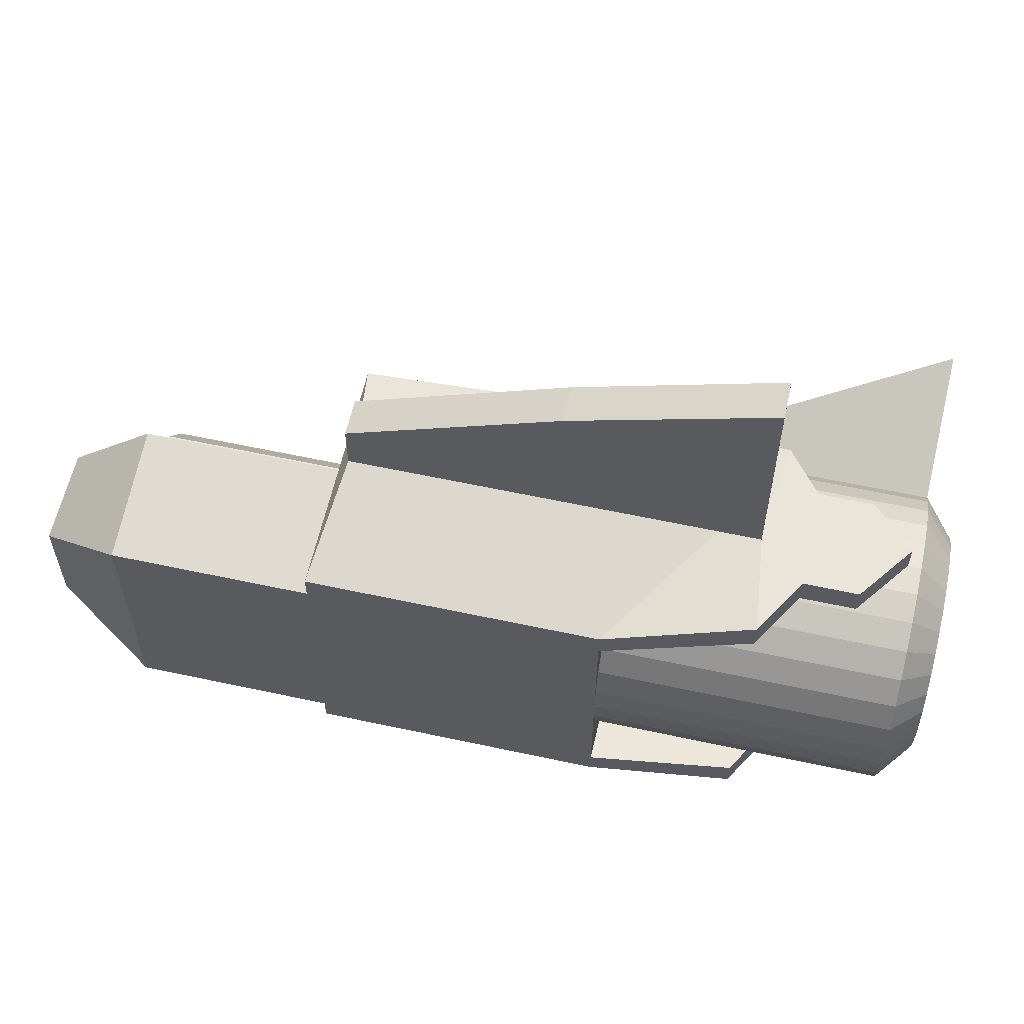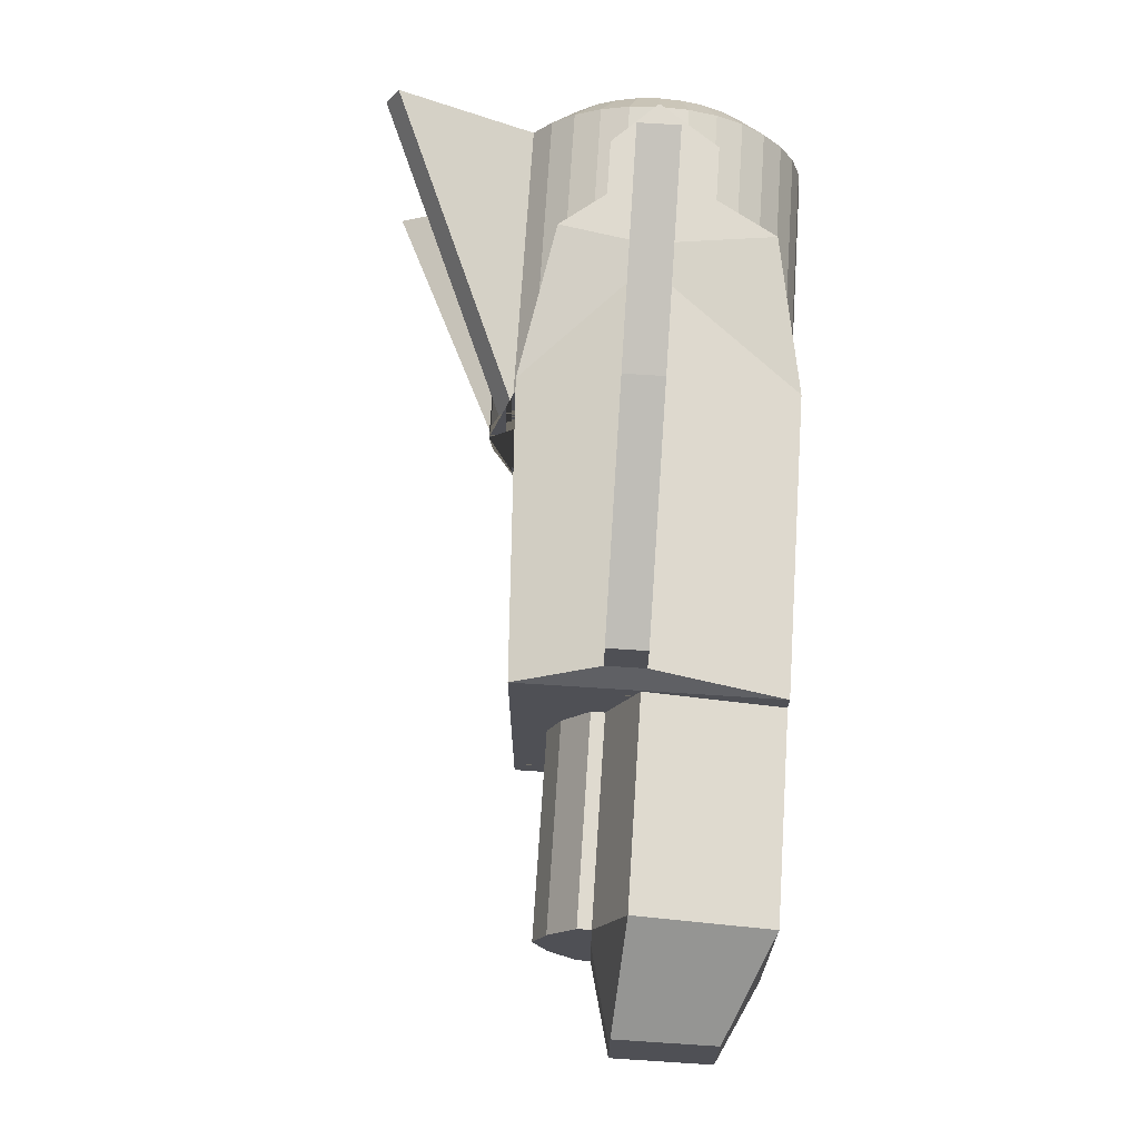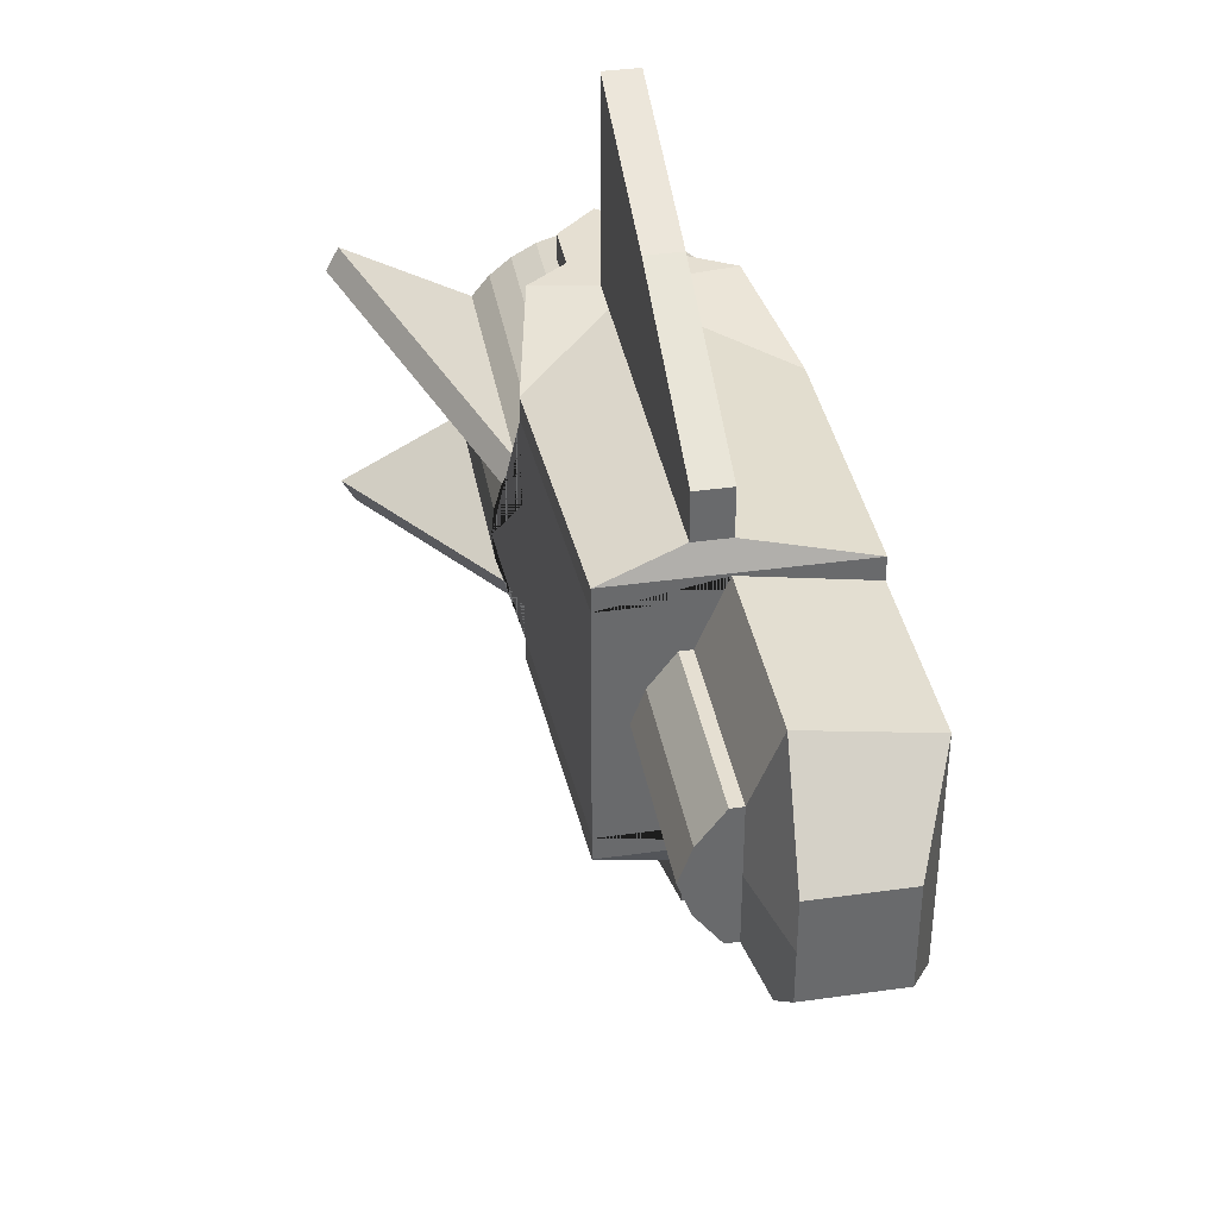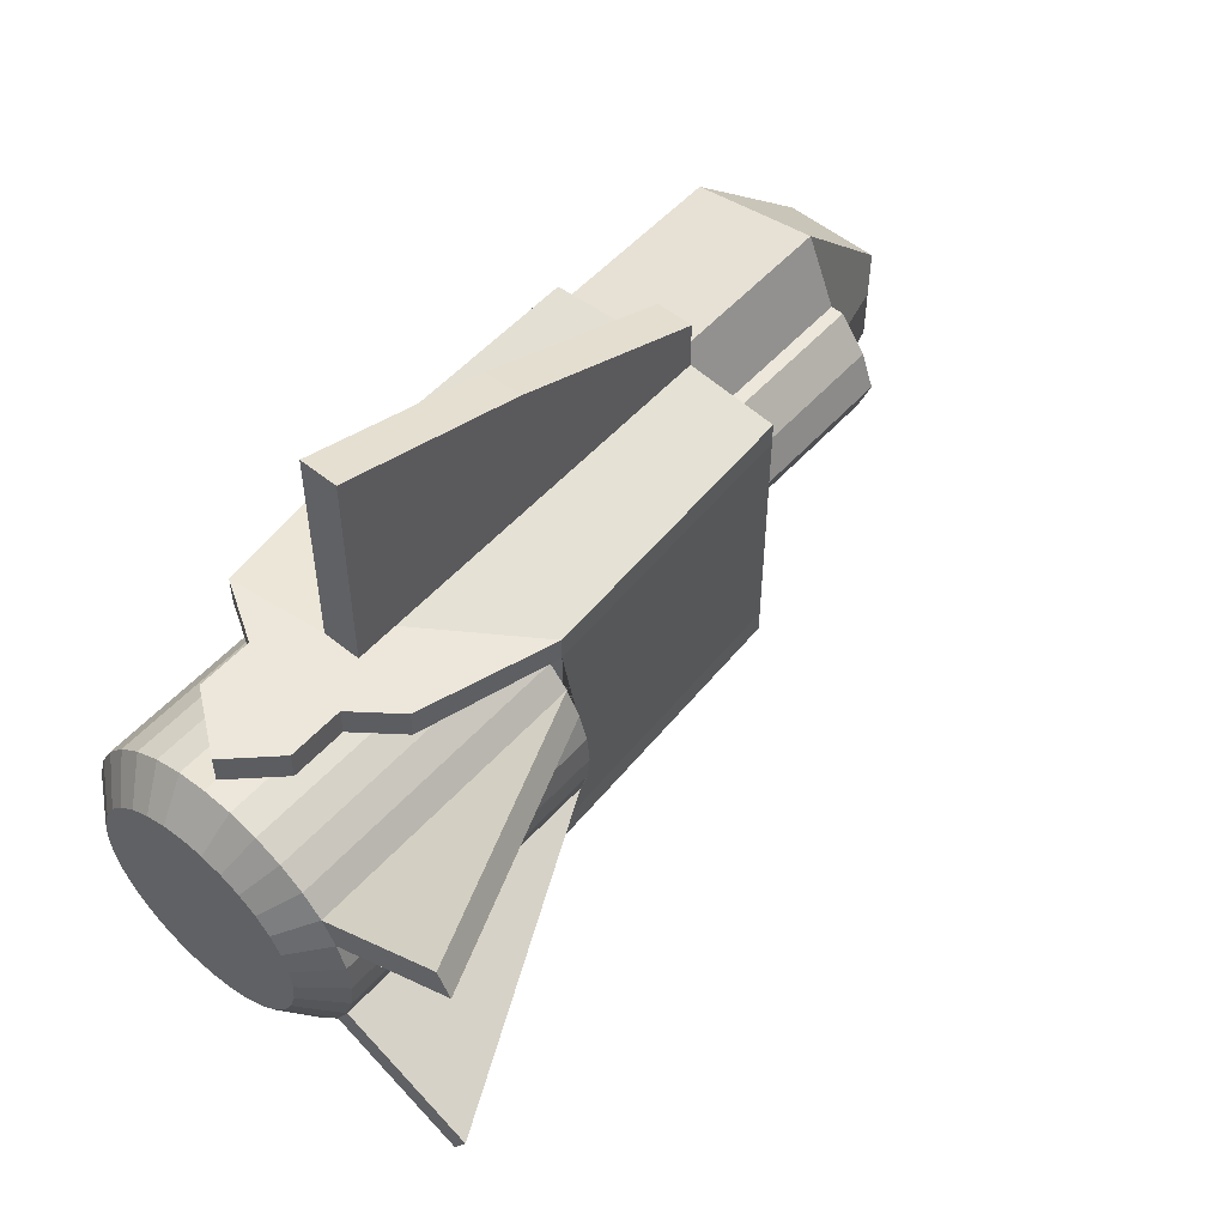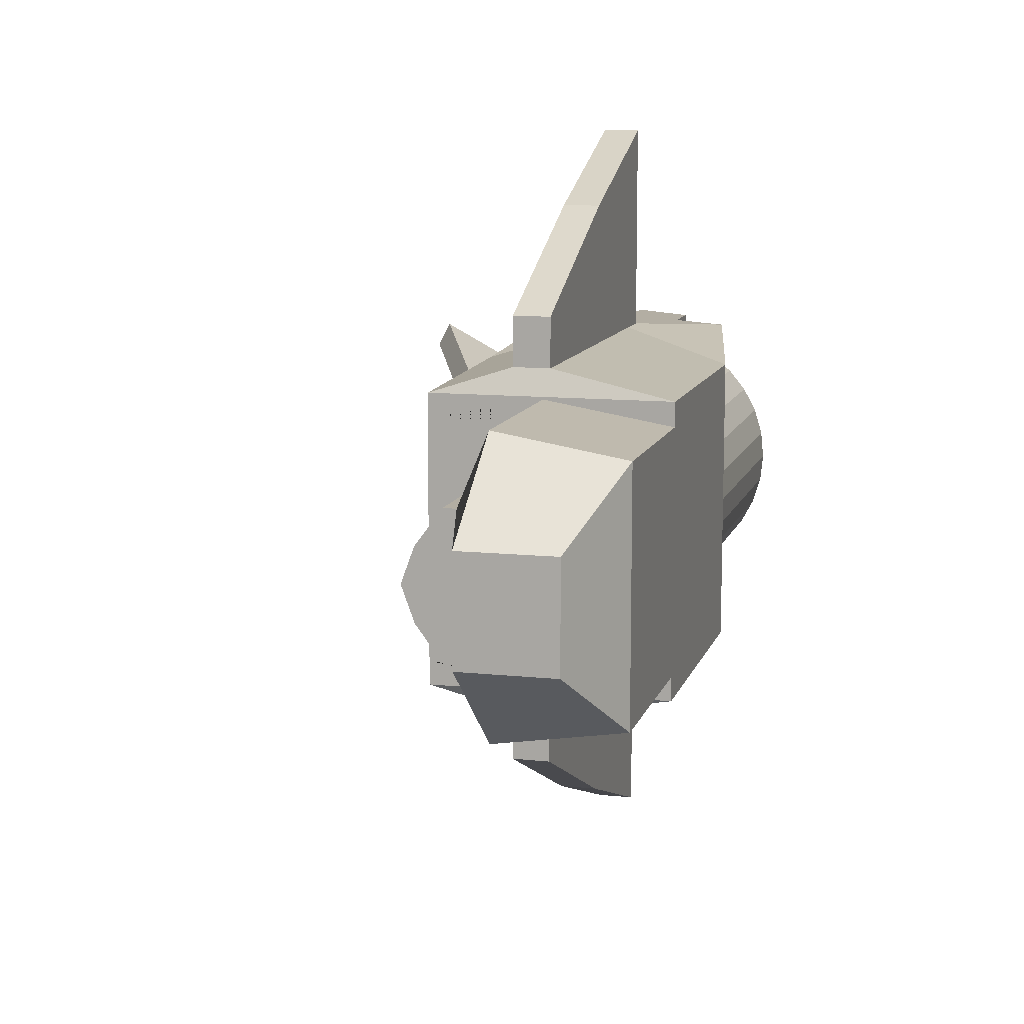
<metadata>
{"format":"obj","ext":"obj","renderer":"f3d","projection":"perspective","resolution":1024,"background":"white","views":[{"elev":59.7,"azim":12.5,"up":"+Z"},{"elev":70.6,"azim":-86.3,"up":"+Z"},{"elev":37.5,"azim":-100.2,"up":"+Z"},{"elev":53.6,"azim":130.9,"up":"+Z"},{"elev":11.0,"azim":-75.3,"up":"+Z"}]}
</metadata>
<code>
o airPlane_Cube.002
v -1.448 -1 0.8349
v -1.448 0.7052 0.8349
v -1.448 -1 -0.8699
v -1.448 0.7052 -0.8699
v 0.5519 -1 0.8349
v 0.5519 0.8 0.8349
v 0.5519 -1 -0.8699
v 0.5519 0.8 -0.8699
v 0.5519 0 -1.012
v 2.758 0 -0.7614
v 0.5519 -0.1951 -0.9924
v 2.758 -0.1463 -0.747
v 0.5519 -0.3827 -0.9355
v 2.758 -0.2869 -0.7044
v 0.5519 -0.5556 -0.8431
v 2.758 -0.4166 -0.6351
v 0.5519 -0.7071 -0.7187
v 2.758 -0.5302 -0.5418
v 0.5519 -0.8315 -0.5672
v 2.758 -0.6234 -0.4282
v 0.5519 -0.9239 -0.3943
v 2.758 -0.6927 -0.2986
v 0.5519 -0.9808 -0.2067
v 2.758 -0.7354 -0.1579
v 0.5519 -1 -0.01164
v 2.758 -0.7498 -0.01164
v 0.5519 -0.9808 0.1835
v 2.758 -0.7354 0.1346
v 0.5519 -0.9239 0.371
v 2.758 -0.6927 0.2753
v 0.5519 -0.8315 0.5439
v 2.758 -0.6234 0.4049
v 0.5519 -0.7071 0.6955
v 2.758 -0.5302 0.5185
v 0.5519 -0.5556 0.8198
v 2.758 -0.4166 0.6118
v 0.5519 -0.3827 0.9122
v 2.758 -0.2869 0.6811
v 0.5519 -0.1951 0.9691
v 2.758 -0.1463 0.7238
v 0.5519 0 0.9884
v 2.758 0 0.7382
v 0.5519 0.1951 0.9691
v 2.758 0.1463 0.7238
v 0.5519 0.3827 0.9122
v 2.758 0.2869 0.6811
v 0.5519 0.5556 0.8198
v 2.758 0.4166 0.6118
v 0.5519 0.7071 0.6955
v 2.758 0.5302 0.5185
v 0.5519 0.8315 0.5439
v 2.758 0.6234 0.4049
v 0.5519 0.9239 0.371
v 2.758 0.6927 0.2753
v 0.5519 0.9808 0.1834
v 2.758 0.7354 0.1346
v 0.5519 1 -0.01164
v 2.758 0.7498 -0.01164
v 0.5519 0.9808 -0.2067
v 2.758 0.7354 -0.1579
v 0.5519 0.9239 -0.3943
v 2.758 0.6927 -0.2986
v 0.5519 0.8315 -0.5672
v 2.758 0.6234 -0.4282
v 0.5519 0.7071 -0.7187
v 2.758 0.5302 -0.5418
v 0.5519 0.5556 -0.8431
v 2.758 0.4166 -0.6351
v 0.5519 0.3827 -0.9355
v 2.758 0.2869 -0.7044
v 0.5519 0.1951 -0.9924
v 2.758 0.1463 -0.747
v -1.363 -0.1306 1.188
v -1.363 0.1306 1.188
v 1.177 -0.1306 1.188
v 1.177 0.1306 1.188
v -1.363 0.1306 -1.212
v -1.363 -0.1306 -1.212
v 1.177 -0.1306 -1.212
v 1.177 0.1306 -1.212
v -3.448 -0.7067 -0.3818
v -2.818 -1 -0.8699
v -2.818 -1 0.8349
v -3.448 -0.7067 0.3585
v -2.818 -0.1 0.9884
v -3.448 -0.04256 0.3585
v -2.818 -0.1 -1.012
v -3.448 -0.04256 -0.3818
v 1.552 0.6 -1.012
v 1.552 0 -1.012
v 1.552 -0.8 -1.012
v 1.552 0 0.9884
v 1.552 -0.8 0.9884
v 1.552 0.6 0.9884
v 1.471 0 1.188
v 1.471 -0.1306 1.188
v 1.471 0.1306 1.188
v 1.471 0.1306 -1.212
v 1.471 0 -1.212
v 1.471 -0.1306 -1.212
v -1.448 -1 1.005
v -1.448 0.7052 1.005
v 0.5519 -1 1.005
v 0.5519 0.8 1.005
v -1.448 0.7052 -1.04
v -1.448 -1 -1.04
v 0.5519 -1 -1.04
v 0.5519 0.8 -1.04
v 1.552 0 1.188
v 1.552 -0.8 1.188
v 1.552 0.6 1.188
v 1.552 0.6 -1.212
v 1.552 0 -1.212
v 1.552 -0.8 -1.212
v -1.363 -0.1306 1.535
v -1.363 0.1306 1.535
v 0.1042 -0.1306 2.188
v 0.1042 0.1306 2.188
v 1.471 0 2.688
v 1.471 -0.1306 2.688
v 1.471 0.1306 2.688
v -1.363 0.1306 -1.559
v -1.363 -0.1306 -1.559
v 0.1042 -0.1306 -2.212
v 0.1042 0.1306 -2.212
v 1.471 0.1306 -2.712
v 1.471 0 -2.712
v 1.471 -0.1306 -2.712
v 2.552 1.806 -0.8657
v 2.552 1.713 -1.039
v 2.552 1.713 1.015
v 2.552 1.806 0.8424
v 2.552 -0.1951 -0.9924
v 2.552 0 -1.012
v 2.552 -0.3827 -0.9355
v 2.552 -0.5556 -0.7262
v 2.552 -0.7071 -0.7187
v 2.552 -0.8315 -0.5672
v 2.552 -0.9239 -0.3943
v 2.552 -0.9808 -0.2067
v 2.552 -1 -0.01164
v 2.552 -0.9808 0.1834
v 2.552 -0.9239 0.371
v 2.552 -0.8315 0.5439
v 2.552 -0.7071 0.6955
v 2.552 -0.5556 0.8198
v 2.552 -0.3827 0.9122
v 2.552 -0.1951 0.9691
v 2.552 1e-06 0.9884
v 2.552 0.1951 0.9691
v 2.552 0.3827 0.9122
v 2.552 0.5556 0.8198
v 2.552 0.7071 0.6955
v 2.552 0.8315 0.5439
v 2.552 0.9239 0.371
v 2.552 0.9808 0.1834
v 2.552 1 -0.01164
v 2.552 0.9808 -0.2067
v 2.552 0.9239 -0.3943
v 2.552 0.8315 -0.5672
v 2.552 0.7071 -0.7187
v 2.552 0.5556 -0.8431
v 2.552 0.3827 -0.9355
v 2.552 0.1951 -0.9924
v 1.787 -0.4 0.9884
v 1.787 0.3 0.9884
v 1.787 -0.4 1.188
v 1.787 0.3 1.188
v 1.552 0.6 1.088
v 1.552 -0.8 1.088
v 1.787 0.3 1.088
v 1.787 -0.4 1.088
v 1.787 0.3 -1.012
v 1.787 -0.4 -1.012
v 1.787 0.3 -1.212
v 1.787 -0.4 -1.212
v 1.552 -0.8 -1.112
v 1.552 0.6 -1.112
v 1.787 0.3 -1.112
v 1.787 -0.4 -1.112
v 2.167 0.3 -1.012
v 2.46 0 -1.012
v 2.167 0.3 0.9884
v 2.46 0 0.9884
v 2.167 0.3 1.188
v 2.46 0 1.188
v 2.46 0 1.088
v 2.167 0.3 -1.212
v 2.46 0 -1.212
v 2.46 0 -1.112
v 2.167 -0.4 0.9884
v 2.167 -0.4 1.188
v 2.167 0.3 1.088
v 2.167 -0.4 1.088
v 2.167 -0.4 -1.012
v 2.167 -0.4 -1.212
v 2.167 0.3 -1.112
v 2.167 -0.4 -1.112
v -1.448 -0.1 0.9884
v -1.448 -0.1 -1.012
v -2.133 -1 -0.8699
v -2.133 -1 0.8349
v -2.133 -0.1 -1.012
v -2.133 -0.1 0.9884
v -2.818 0.1088 -0.01164
v -1.448 -0.1 -0.01164
v -2.476 -0.1 0.9884
v -2.476 -0.1 -1.012
v -1.791 -0.1 -1.012
v -1.791 -0.1 0.9884
v -2.818 0.1088 -0.5116
v -1.448 0.1088 0.4884
v -2.647 -0.1 0.9884
v -2.647 -0.1 -1.012
v -1.962 -0.1 -1.012
v -2.133 0.1088 -0.5116
v -1.962 -0.1 0.9884
v -2.818 0.1088 0.4884
v -1.448 0.1088 -0.5116
v -2.304 -0.1 0.9884
v -2.304 -0.1 -1.012
v -1.619 -0.1 -1.012
v -2.133 0.1088 0.4884
v -1.619 -0.1 0.9884
v -2.476 0.1088 -0.5116
v -2.476 0.1088 0.4884
v -1.791 0.1088 0.4884
v -1.791 0.1088 -0.5116
v -1.962 0.1088 -0.5116
v -1.619 0.1088 -0.5116
v -1.619 0.1088 0.4884
v -2.647 0.1088 0.4884
v -2.647 0.1088 -0.5116
v -2.304 0.1088 -0.5116
v -2.304 0.1088 0.4884
v -1.962 0.1088 0.4884
v -2.818 0.1997 0.4884
v -2.818 0.4773 -0.01164
v -1.448 0.1997 -0.5116
v -1.448 0.4773 -0.01164
v -2.133 0.1997 0.4884
v -2.133 0.4773 -0.01164
v -2.304 0.4773 -0.01164
v -2.647 0.4773 -0.01164
v -2.476 0.4773 -0.01164
v -2.476 0.1997 0.4884
v -1.791 0.1997 -0.5116
v -1.791 0.4773 -0.01164
v -1.619 0.4773 -0.01164
v -1.962 0.4773 -0.01164
v -2.818 0.1997 -0.5116
v -1.448 0.1997 0.4884
v -2.133 0.1997 -0.5116
v -2.476 0.1997 -0.5116
v -1.791 0.1997 0.4884
v -1.962 0.1997 -0.5116
v -1.619 0.1997 -0.5116
v -1.619 0.1997 0.4884
v -2.647 0.1997 0.4884
v -2.647 0.1997 -0.5116
v -2.304 0.1997 -0.5116
v -2.304 0.1997 0.4884
v -1.962 0.1997 0.4884
v -2.818 0.3855 0.2384
v -1.448 0.3855 -0.2616
v -2.133 0.3855 0.2384
v -2.219 0.4773 -0.01164
v -2.561 0.4773 -0.01164
v -2.476 0.3855 0.2384
v -1.791 0.3855 -0.2616
v -1.534 0.4773 -0.01164
v -1.876 0.4773 -0.01164
v -2.818 0.3855 -0.2616
v -1.448 0.3855 0.2384
v -2.133 0.3855 -0.2616
v -2.39 0.4773 -0.01164
v -2.733 0.4773 -0.01164
v -2.476 0.3855 -0.2616
v -1.791 0.3855 0.2384
v -1.705 0.4773 -0.01164
v -2.048 0.4773 -0.01164
v -1.962 0.3855 -0.2616
v -1.876 0.1997 -0.5116
v -2.048 0.1997 -0.5116
v -1.619 0.3855 -0.2616
v -1.534 0.1997 -0.5116
v -1.705 0.1997 -0.5116
v -1.619 0.3855 0.2384
v -1.534 0.1997 0.4884
v -1.705 0.1997 0.4884
v -2.561 0.1997 0.4884
v -2.733 0.1997 0.4884
v -2.647 0.3855 0.2384
v -2.561 0.1997 -0.5116
v -2.733 0.1997 -0.5116
v -2.647 0.3855 -0.2616
v -2.219 0.1997 -0.5116
v -2.39 0.1997 -0.5116
v -2.304 0.3855 -0.2616
v -2.219 0.1997 0.4884
v -2.39 0.1997 0.4884
v -2.304 0.3855 0.2384
v -1.962 0.3855 0.2384
v -1.876 0.1997 0.4884
v -2.048 0.1997 0.4884
v -2.048 0.3855 0.2384
v -1.876 0.3855 0.2384
v -2.39 0.3855 0.2384
v -2.219 0.3855 0.2384
v -2.39 0.3855 -0.2616
v -2.733 0.3855 -0.2616
v -2.733 0.3855 0.2384
v -2.561 0.3855 0.2384
v -1.705 0.3855 0.2384
v -1.534 0.3855 0.2384
v -1.534 0.3855 -0.2616
v -1.876 0.3855 -0.2616
v -2.048 0.3855 -0.2616
v -1.705 0.3855 -0.2616
v -2.561 0.3855 -0.2616
v -2.219 0.3855 -0.2616
v -3.448 -0.04256 -0.01164
f 3 200 4 105 106
f 2 199 1 101 102
f 3 7 25 5 1
f 8 4 2 6 57
f 203 201 82 87 214 208 221
f 84 86 322 88 81
f 9 134 133 11
f 11 133 135 13
f 13 135 136 15
f 15 136 137 17
f 17 137 138 19
f 19 138 139 21
f 21 139 140 23
f 23 140 141 25
f 25 141 142 27
f 27 142 143 29
f 29 143 144 31
f 31 144 145 33
f 33 145 146 35
f 35 146 147 37
f 37 147 148 39
f 39 148 149 41
f 41 149 150 43
f 43 150 151 45
f 45 151 152 47
f 47 152 153 49
f 49 153 154 51
f 154 155 132 131
f 53 155 156 55
f 55 156 157 57
f 57 157 158 59
f 59 158 159 61
f 159 160 130 129
f 63 160 161 65
f 65 161 162 67
f 67 162 163 69
f 12 10 72 70 68 66 64 62 60 58 56 54 52 50 48 46 44 42 40 38 36 34 32 30 28 26 24 22 20 18 16 14
f 69 163 164 71
f 71 164 134 9
f 8 57 59 61 63 65 67 69 71 9
f 9 11 13 15 17 19 21 23 25 7
f 5 25 27 29 31 33 35 37 39 41
f 41 43 45 47 49 51 53 55 57 6
f 6 2 102 104
f 7 107 114 177 91
f 1 5 103 101
f 7 3 106 107
f 9 7 91 174 90
f 4 8 108 105
f 82 83 84 81
f 83 85 86 84
f 211 87 88 322 205
f 87 82 81 88
f 201 202 83 82
f 167 172 194 192
f 171 169 111 168
f 180 177 114 176
f 176 113 189 196
f 6 104 111 169 94
f 8 9 90 173 89
f 99 100 128 127
f 5 41 92 165 93
f 108 8 89 178 112
f 103 5 93 170 110
f 41 6 94 166 92
f 97 76 118 121
f 73 74 102 101
f 75 73 101 103
f 74 76 104 102
f 77 78 106 105
f 78 79 107 106
f 80 77 105 108
f 95 96 110 167 109
f 97 95 109 168 111
f 99 98 112 175 113
f 100 99 113 176 114
f 98 80 108 112
f 96 75 103 110
f 79 100 114 107
f 76 97 111 104
f 118 117 120 119 121
f 76 74 116 118
f 75 96 120 117
f 74 73 115 116
f 95 97 121 119
f 73 75 117 115
f 96 95 119 120
f 123 122 125 124
f 77 80 125 122
f 78 77 122 123
f 100 79 124 128
f 80 98 126 125
f 98 99 127 126
f 79 78 123 124
f 124 125 126 127 128
f 117 118 116 115
f 61 129 130 63
f 61 159 129
f 160 63 130
f 51 131 132 53
f 51 154 131
f 155 53 132
f 10 12 133 134
f 12 14 135 133
f 14 16 136 135
f 16 18 137 136
f 18 20 138 137
f 20 22 139 138
f 22 24 140 139
f 24 26 141 140
f 26 28 142 141
f 28 30 143 142
f 30 32 144 143
f 32 34 145 144
f 34 36 146 145
f 36 38 147 146
f 38 40 148 147
f 40 42 149 148
f 42 44 150 149
f 44 46 151 150
f 46 48 152 151
f 48 50 153 152
f 50 52 154 153
f 52 54 155 154
f 54 56 156 155
f 56 58 157 156
f 58 60 158 157
f 60 62 159 158
f 62 64 160 159
f 64 66 161 160
f 66 68 162 161
f 68 70 163 162
f 70 72 164 163
f 72 10 134 164
f 113 175 188 189
f 109 167 192 186
f 166 94 169 171
f 170 172 167 110
f 93 165 172 170
f 173 90 182 181
f 178 179 175 112
f 89 173 179 178
f 90 174 195 182
f 179 173 181 197
f 166 171 193 183
f 174 91 177 180
f 194 187 186 192
f 197 190 189 188
f 187 193 185 186
f 184 183 193 187
f 191 184 187 194
f 181 182 190 197
f 190 198 196 189
f 182 195 198 190
f 180 176 196 198
f 92 166 183 184
f 172 165 191 194
f 174 180 198 195
f 168 109 186 185
f 171 168 185 193
f 175 179 197 188
f 165 92 184 191
f 3 1 202 201
f 236 223 204 217
f 199 2 4 200 219 206 212
f 200 3 201 203 215 209 222
f 202 204 220 207 213 85 83
f 1 199 224 210 217 204 202
f 235 220 204 223
f 211 205 238 273 251
f 205 218 237 264 238
f 232 213 207 226
f 231 227 210 224
f 230 228 247 287 257
f 234 225 254 298 261
f 219 230 257 286 239
f 209 215 229 228
f 215 203 216 229
f 218 232 259 292 237
f 200 222 230 219
f 222 209 228 230
f 212 231 224 199
f 216 234 261 297 253
f 232 226 246 291 259
f 227 231 258 290 255
f 229 216 253 284 256
f 218 85 213 232
f 214 233 225 208
f 87 211 233 214
f 226 235 262 301 246
f 221 234 216 203
f 208 225 234 221
f 231 212 252 289 258
f 233 211 251 295 260
f 228 229 256 283 247
f 226 207 220 235
f 227 236 217 210
f 235 223 241 300 262
f 223 236 263 305 241
f 321 267 242 275
f 320 268 245 278
f 319 270 248 280
f 318 275 242 281
f 317 282 250 272
f 316 285 249 271
f 315 288 258 289
f 314 279 255 290
f 313 291 246 269
f 312 292 259 293
f 311 277 244 296
f 310 276 243 299
f 309 300 241 266
f 308 301 262 302
f 307 303 263 304
f 306 266 241 305
f 236 227 255 304 263
f 206 219 239 265 240
f 225 233 260 294 254
f 212 206 240 274 252
f 303 306 305 263
f 250 281 306 303
f 281 242 266 306
f 279 307 304 255
f 248 272 307 279
f 272 250 303 307
f 276 308 302 243
f 245 269 308 276
f 269 246 301 308
f 267 309 266 242
f 243 302 309 267
f 302 262 300 309
f 298 310 299 261
f 254 278 310 298
f 278 245 276 310
f 295 311 296 260
f 251 273 311 295
f 273 238 277 311
f 277 312 293 244
f 238 264 312 277
f 264 237 292 312
f 268 313 269 245
f 244 293 313 268
f 293 259 291 313
f 288 314 290 258
f 249 280 314 288
f 280 248 279 314
f 274 315 289 252
f 240 271 315 274
f 271 249 288 315
f 265 316 271 240
f 239 286 316 265
f 286 257 285 316
f 270 317 272 248
f 247 283 317 270
f 283 256 282 317
f 282 318 281 250
f 256 284 318 282
f 284 253 275 318
f 285 319 280 249
f 257 287 319 285
f 287 247 270 319
f 294 320 278 254
f 260 296 320 294
f 296 244 268 320
f 297 321 275 253
f 261 299 321 297
f 299 243 267 321
f 86 85 218 205 322

</code>
